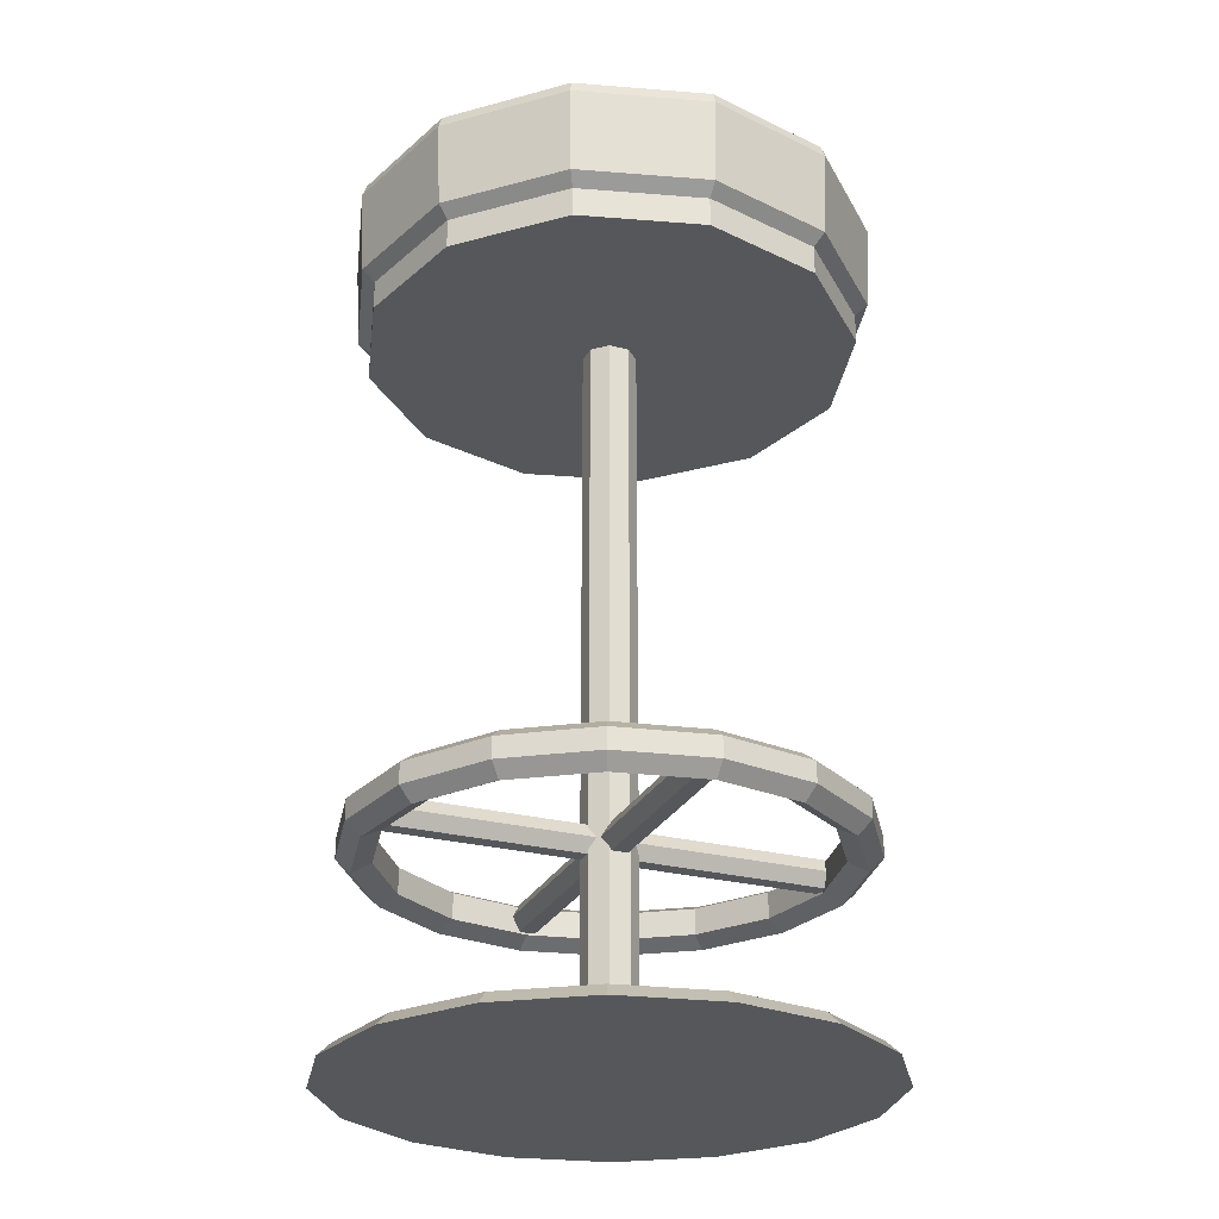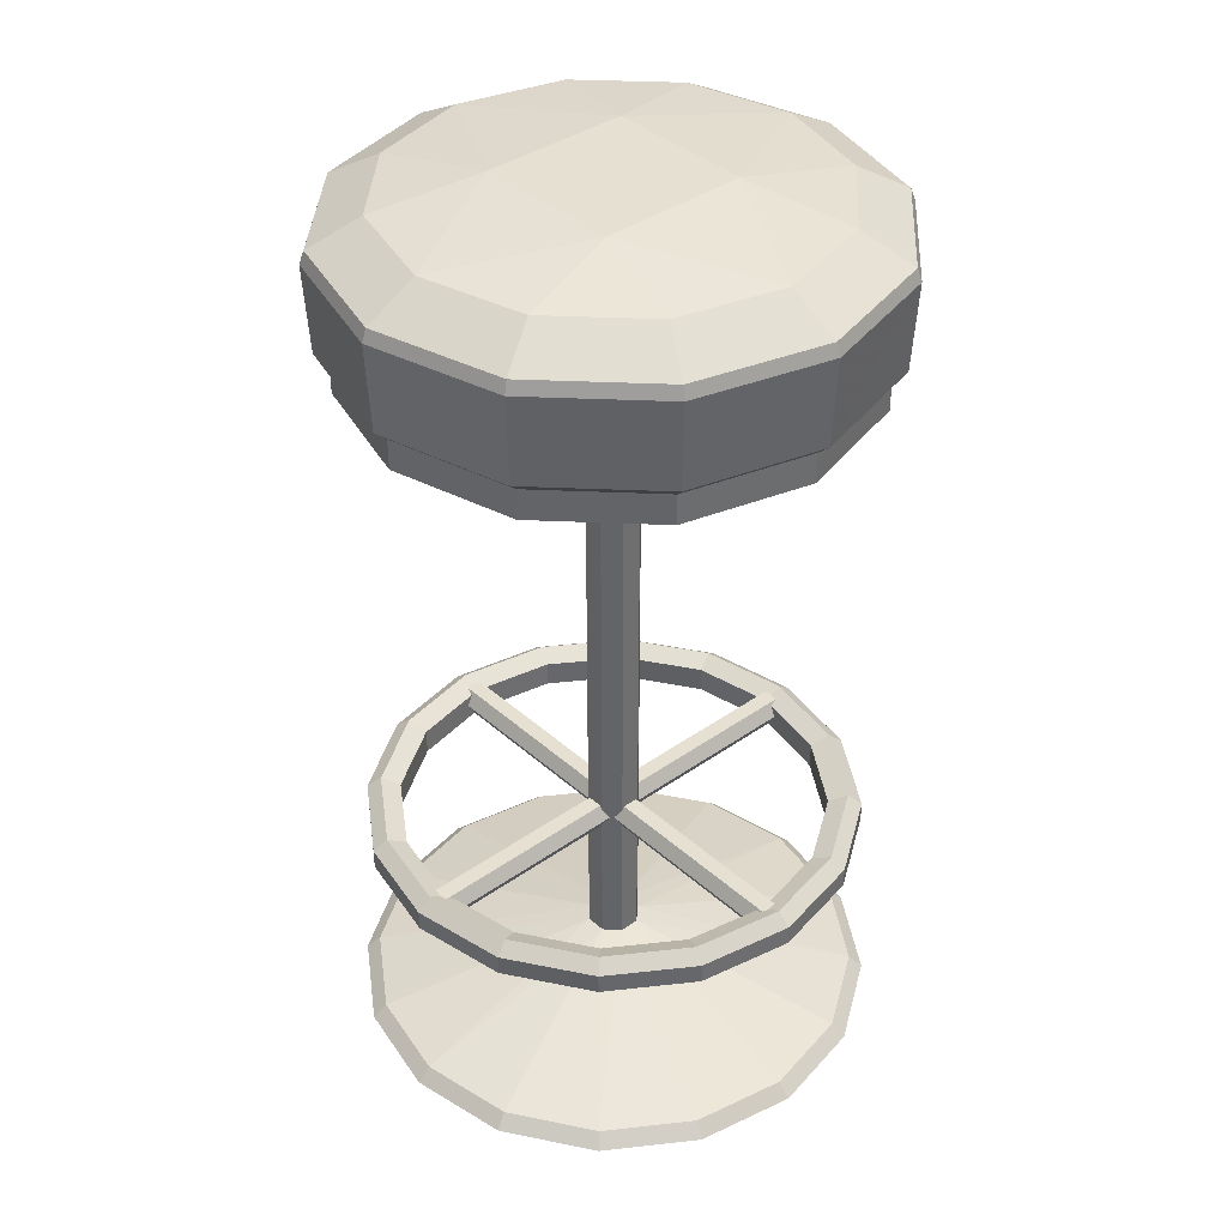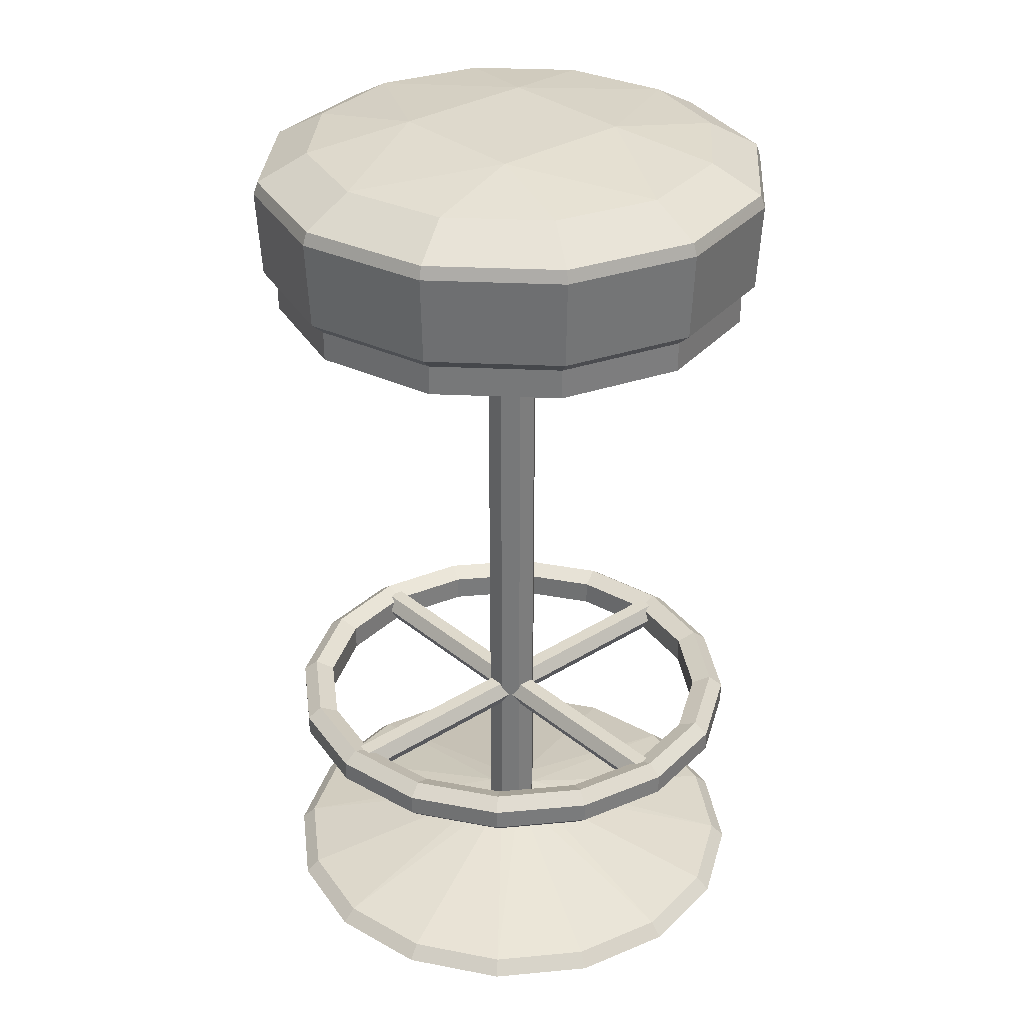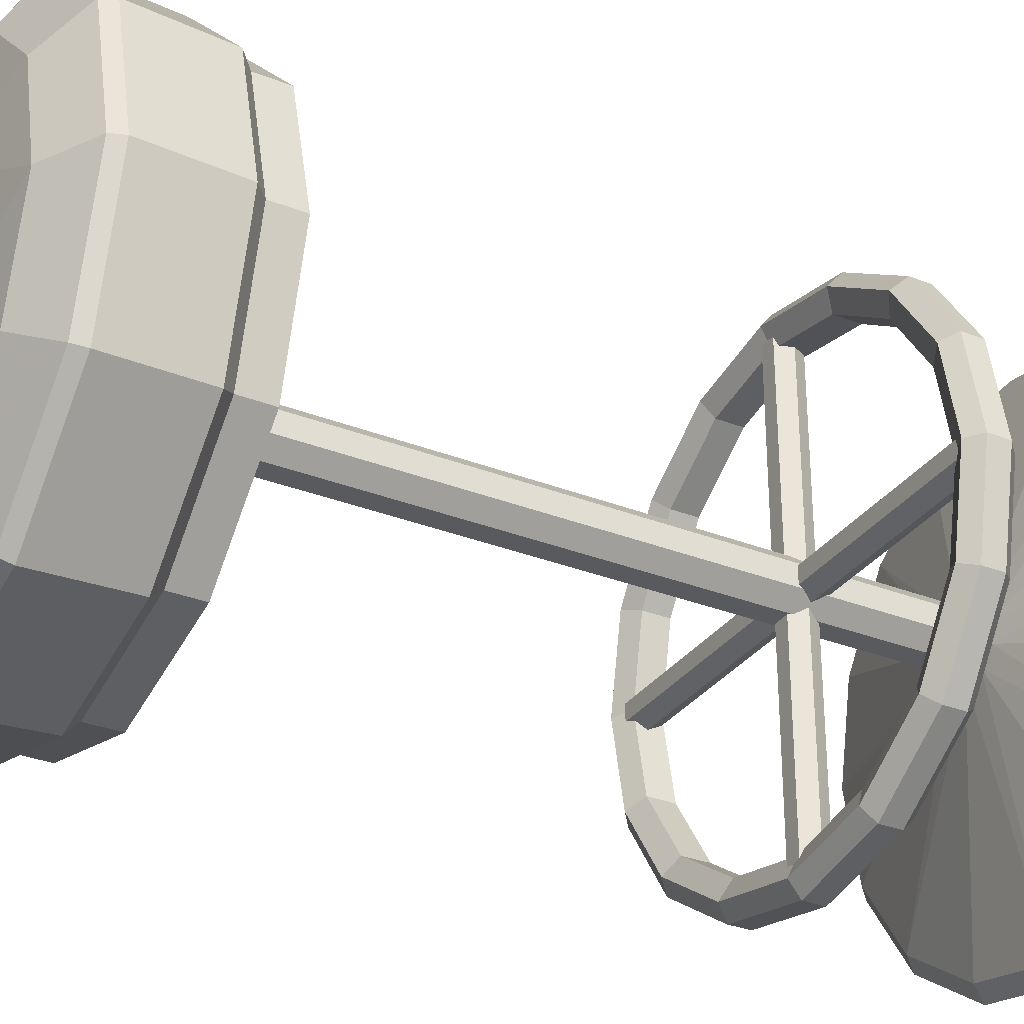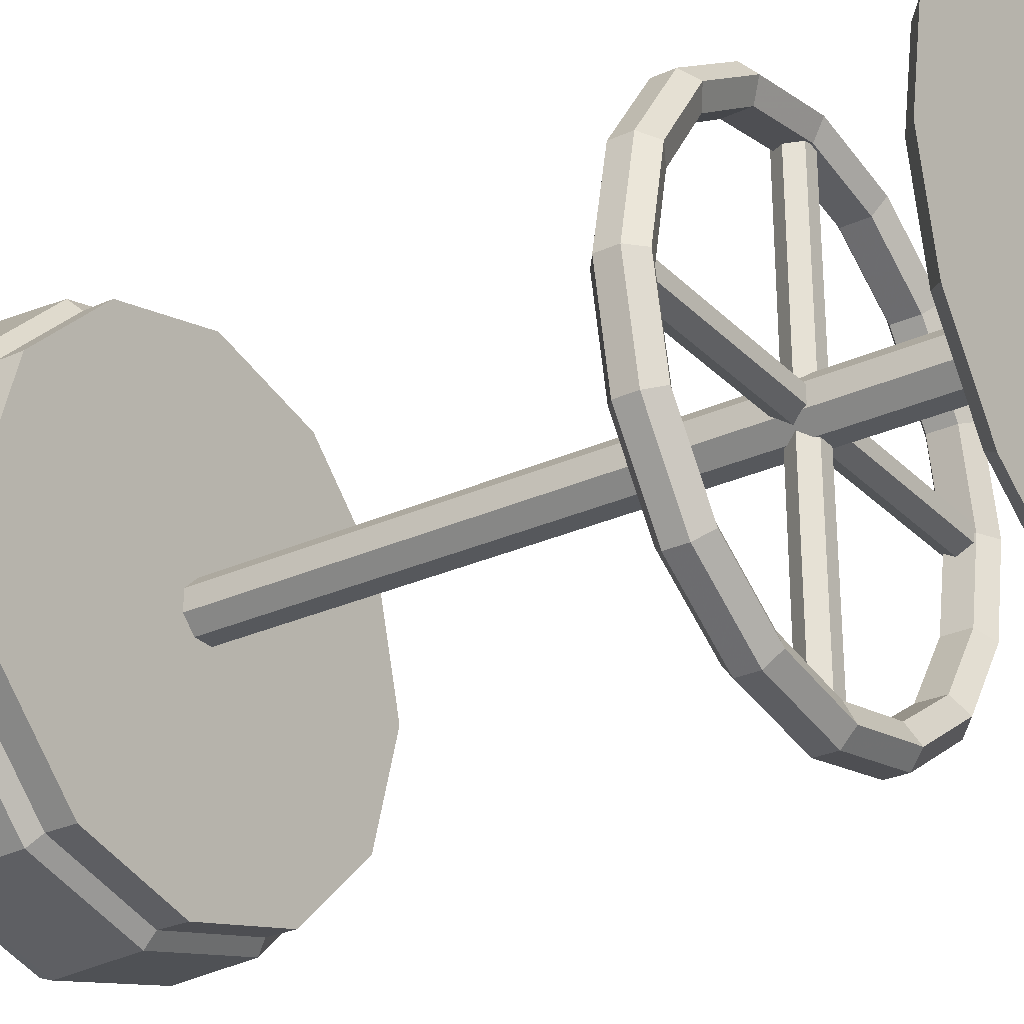
<metadata>
{"format":"obj","ext":"obj","renderer":"f3d","projection":"perspective","resolution":1024,"background":"white","views":[{"elev":-26.7,"azim":-112.1,"up":"+Y"},{"elev":38.3,"azim":-131.8,"up":"+Y"},{"elev":32.1,"azim":-41.2,"up":"+Y"},{"elev":-31.4,"azim":-119.2,"up":"+Z"},{"elev":-28.3,"azim":-55.4,"up":"+Z"}]}
</metadata>
<code>
o rdmobj01_model\om\om0
v 0.07425 1.956 -2.18
v 0.07425 1.956 2.18
v -0.07433 1.956 2.18
v -0.07433 2.216 -2.18
v -0.07433 2.216 2.18
v 0.07425 2.216 -2.18
v 0.07425 2.216 2.18
v -2.18 1.956 0.07425
v 2.18 2.216 -0.07433
v -2.18 2.216 -0.07433
v 2.18 2.216 0.07425
v -0.09454 0.619 0.2281
v -0.2282 6.893 0.09447
v -0.2282 0.619 0.09447
v -0.2282 6.893 -0.09454
v -0.09454 6.893 0.2281
v 0.09446 6.893 0.2281
v 0.2281 0.619 0.09447
v 0.2281 6.893 0.09447
v 0.2281 0.619 -0.09454
v 0.2281 6.893 -0.09454
v 0.09446 0.619 -0.2282
v 0.09446 6.893 -0.2282
v -0.09454 0.619 -0.2282
v -0.09454 6.893 -0.2282
v -0.1487 2.086 2.18
v -0.1487 2.086 -2.18
v -0.07433 1.956 -2.18
v -2.18 2.086 -0.1487
v 2.18 2.086 -0.1487
v -2.18 1.956 -0.07433
v 2.18 1.956 -0.07433
v 0.1486 2.086 2.18
v 0.1486 2.086 -2.18
v 2.18 1.956 0.07425
v -2.18 2.086 0.1486
v 2.18 2.086 0.1486
v -2.18 2.216 0.07425
v 0.6833 8.582 -0.6833
v -0.6833 8.582 -0.6833
v 0.6833 8.582 0.6833
v -0.6833 8.582 0.6833
v -1.674 8.446 -0.9664
v -0.9664 8.446 -1.674
v -4e-05 8.446 -1.933
v 0.9663 8.446 -1.674
v 1.674 8.446 -0.9664
v 1.933 8.446 -3.7e-05
v 1.674 8.446 0.9663
v 0.9663 8.446 1.674
v -4e-05 8.446 1.933
v -0.9664 8.446 1.674
v 2.401 8.196 -3.7e-05
v 2.08 8.196 1.201
v 1.201 8.196 2.08
v -1.201 8.196 2.08
v -2.08 8.196 1.201
v -1.674 8.446 0.9663
v -1.933 8.446 -3.7e-05
v 1.201 8.196 -2.08
v -0.8278 2.266 -1.999
v -4e-05 2.183 -1.983
v 0.7589 2.183 -1.832
v 0.8277 2.266 -1.999
v 1.53 2.266 -1.53
v 1.983 2.183 -3.7e-05
v 2.163 2.266 -3.7e-05
v 1.832 2.183 0.7589
v 1.998 2.266 0.8277
v 1.402 2.183 1.402
v -0.8278 2.266 1.998
v -0.759 2.183 1.832
v -1.832 2.183 0.7589
v -2.163 2.266 -3.7e-05
v -1.53 2.266 -1.53
v 0.7589 1.939 -1.832
v 1.402 2.183 -1.402
v 1.402 1.939 -1.402
v 1.832 1.939 -0.759
v 1.832 2.183 -0.759
v 1.832 1.939 0.7589
v 1.402 1.939 1.402
v 0.7589 2.183 1.832
v -4e-05 2.183 1.983
v -0.759 1.939 1.832
v -1.402 2.183 1.402
v -1.832 1.939 0.7589
v -1.983 2.183 -3.7e-05
v -1.832 2.183 -0.759
v -1.402 2.183 -1.402
v -1.402 1.939 -1.402
v -0.759 2.183 -1.832
v -0.759 1.939 -1.832
v -1.53 1.848 1.53
v -2.163 1.848 -3.7e-05
v -1.983 1.939 -3.7e-05
v -1.832 1.939 -0.759
v -0.8278 1.848 -1.999
v -4e-05 1.939 -1.983
v -4e-05 1.848 -2.163
v 0.8277 1.848 -1.999
v 1.53 1.848 -1.53
v 2.163 1.848 -3.7e-05
v 1.983 1.939 -3.7e-05
v 0.7589 1.939 1.832
v 0.8277 1.848 1.998
v -4e-05 1.939 1.983
v -4e-05 1.848 2.163
v -1.402 1.939 1.402
v -0.8786 1.972 2.121
v -1.623 1.972 1.623
v -0.8278 1.848 1.998
v -2.121 1.972 0.8785
v -1.999 1.848 0.8277
v -1.623 2.164 -1.623
v -2.121 2.164 -0.8786
v -1.999 2.266 -0.8278
v -2.296 2.164 -3.7e-05
v -2.121 2.164 0.8785
v -1.623 2.164 1.623
v -0.8786 2.164 2.121
v -4e-05 2.164 2.296
v -4e-05 1.972 2.296
v 0.8785 2.164 2.121
v 0.8785 1.972 2.121
v 1.623 2.164 1.623
v -1.999 2.266 0.8277
v -1.53 2.266 1.53
v -4e-05 2.266 2.163
v 0.8277 2.266 1.998
v 1.53 2.266 1.53
v 2.121 2.164 0.8785
v 1.623 1.972 1.623
v 2.121 1.972 0.8785
v 2.296 2.164 -3.7e-05
v 2.296 1.972 -3.7e-05
v 2.121 2.164 -0.8786
v 2.121 1.972 -0.8786
v 1.623 2.164 -1.623
v 1.623 1.972 -1.623
v 0.8785 1.972 -2.121
v 0.8785 2.164 -2.121
v -4e-05 1.972 -2.296
v -4e-05 2.164 -2.296
v -0.8786 2.164 -2.121
v 1.998 2.266 -0.8278
v -4e-05 2.266 -2.163
v -0.8786 1.972 -2.121
v -1.623 1.972 -1.623
v -2.121 1.972 -0.8786
v -2.296 1.972 -3.7e-05
v -1.999 1.848 -0.8278
v -1.53 1.848 -1.53
v 1.998 1.848 -0.8278
v 1.998 1.848 0.8277
v 1.53 1.848 1.53
v -1.625 0.1453 1.625
v -1.716 0.02416 1.715
v -0.8796 0.1453 2.123
v -0.9284 0.02416 2.241
v -4e-05 0.1453 2.298
v -4e-05 0.02416 2.426
v 0.8795 0.1453 2.123
v -0.2282 0.619 -0.09454
v -2.298 0.1453 -3.7e-05
v -2.123 0.1453 0.8795
v 0.09446 0.619 0.2281
v -2.241 0.02416 -0.9284
v -2.123 0.1453 -0.8796
v -1.716 0.02416 -1.716
v -1.625 0.1453 -1.625
v -0.8796 0.1453 -2.123
v -4e-05 0.1453 -2.298
v 0.8795 0.1453 -2.123
v 1.625 0.1453 1.625
v 2.123 0.1453 0.8795
v 2.298 0.1453 -3.7e-05
v 2.123 0.1453 -0.8796
v 1.625 0.1453 -1.625
v 2.241 0.02416 -0.9284
v 2.241 0.02416 0.9284
v 1.715 0.02416 1.715
v -1.14 6.893 1.975
v 1.14 6.893 1.975
v 2.28 6.893 -3.7e-05
v -1.975 6.893 -1.14
v 1.14 6.893 -1.975
v -4e-05 6.893 -2.28
v 2.426 0.02416 -3.7e-05
v 1.715 0.02416 -1.716
v 0.9284 0.02416 2.241
v 0.9284 0.02416 -2.241
v -4e-05 0.02416 -2.426
v -0.9284 0.02416 -2.241
v -2.241 0.02416 0.9284
v -2.426 0.02416 -3.7e-05
v -4e-05 7.17 2.28
v -1.14 7.17 1.975
v -1.975 6.893 1.14
v -1.975 7.17 1.14
v -2.28 6.893 -3.7e-05
v -2.28 7.17 -3.7e-05
v -1.975 7.17 -1.14
v -1.14 6.893 -1.975
v -1.14 7.17 -1.975
v -4e-05 7.17 -2.28
v -2.08 7.279 1.201
v -2.401 7.279 -3.7e-05
v -2.08 7.279 -1.201
v -1.201 7.279 -2.08
v -4e-05 7.279 -2.401
v -1.222 8.081 -2.117
v -4e-05 8.081 -2.444
v 1.201 7.279 -2.08
v 1.222 8.081 -2.117
v 2.08 7.279 -1.201
v 2.117 8.081 -1.222
v -2.444 8.081 -3.7e-05
v -2.117 8.081 -1.222
v -2.08 8.196 -1.201
v -1.201 8.196 -2.08
v -4e-05 8.196 -2.401
v 2.08 8.196 -1.201
v 2.444 8.081 -3.7e-05
v -2.401 8.196 -3.7e-05
v -2.117 8.081 1.222
v -1.222 8.081 2.117
v -4e-05 8.196 2.401
v -4e-05 8.081 2.444
v 1.222 8.081 2.117
v 2.117 8.081 1.222
v -1.201 7.279 2.08
v -4e-05 7.279 2.401
v 1.201 7.279 2.08
v 2.08 7.279 1.201
v 2.401 7.279 -3.7e-05
v 1.14 7.17 1.975
v 1.975 7.17 1.14
v 2.28 7.17 -3.7e-05
v 1.975 7.17 -1.14
v 1.14 7.17 -1.975
v 1.975 6.893 -1.14
v 1.975 6.893 1.14
v -4e-05 6.893 2.28
f 1 2 28
f 3 28 2
f 4 5 6
f 7 6 5
f 35 8 32
f 31 32 8
f 9 10 11
f 38 11 10
f 12 13 14
f 15 14 13
f 13 12 16
f 167 16 12
f 16 167 17
f 18 17 167
f 17 18 19
f 20 19 18
f 19 20 21
f 22 21 20
f 21 22 23
f 24 23 22
f 23 24 25
f 164 25 24
f 25 164 15
f 14 15 164
f 5 4 26
f 27 26 4
f 26 27 3
f 28 3 27
f 10 9 29
f 30 29 9
f 29 30 31
f 32 31 30
f 2 1 33
f 33 1 34
f 33 34 7
f 6 7 34
f 8 35 36
f 37 36 35
f 36 37 38
f 11 38 37
f 39 40 41
f 42 41 40
f 43 40 44
f 44 40 45
f 39 45 40
f 45 39 46
f 46 39 47
f 47 39 48
f 41 48 39
f 48 41 49
f 49 41 50
f 50 41 51
f 42 51 41
f 51 42 52
f 53 48 54
f 49 54 48
f 54 49 55
f 50 55 49
f 55 50 228
f 51 228 50
f 228 51 56
f 52 56 51
f 56 52 57
f 57 52 58
f 42 58 52
f 58 42 59
f 40 59 42
f 59 40 43
f 57 58 225
f 59 225 58
f 225 59 220
f 43 220 59
f 220 43 221
f 44 221 43
f 221 44 222
f 45 222 44
f 222 45 60
f 46 60 45
f 60 46 223
f 47 223 46
f 223 47 53
f 48 53 47
f 90 92 61
f 61 92 147
f 62 147 92
f 147 62 63
f 147 63 64
f 77 64 63
f 64 77 65
f 80 65 77
f 65 80 146
f 66 146 80
f 146 66 67
f 68 67 66
f 67 68 69
f 70 69 68
f 69 70 131
f 83 131 70
f 131 83 130
f 84 130 83
f 130 84 129
f 129 84 71
f 72 71 84
f 71 72 128
f 86 128 72
f 128 86 127
f 73 127 86
f 127 73 74
f 88 74 73
f 74 88 117
f 89 117 88
f 90 117 89
f 117 90 75
f 61 75 90
f 99 76 63
f 63 76 77
f 78 77 76
f 77 78 79
f 77 79 80
f 80 79 66
f 104 66 79
f 66 104 68
f 81 68 104
f 82 68 81
f 68 82 70
f 70 82 83
f 105 83 82
f 83 105 84
f 107 84 105
f 84 107 72
f 85 72 107
f 72 85 86
f 85 109 86
f 86 109 73
f 87 73 109
f 73 87 88
f 96 88 87
f 88 96 89
f 97 89 96
f 89 97 90
f 91 90 97
f 90 91 92
f 93 92 91
f 92 93 62
f 99 62 93
f 62 99 63
f 94 114 87
f 95 87 114
f 87 95 96
f 97 96 95
f 95 152 97
f 153 97 152
f 97 153 91
f 91 153 93
f 98 93 153
f 93 98 99
f 100 99 98
f 99 100 76
f 101 76 100
f 76 101 78
f 102 78 101
f 154 78 102
f 78 154 79
f 103 79 154
f 79 103 104
f 155 104 103
f 104 155 81
f 156 81 155
f 81 156 82
f 82 156 105
f 106 105 156
f 105 106 107
f 108 107 106
f 107 108 85
f 112 85 108
f 85 112 109
f 94 109 112
f 109 94 87
f 110 111 112
f 112 111 94
f 113 94 111
f 94 113 114
f 115 116 117
f 117 116 74
f 118 74 116
f 74 118 119
f 113 119 118
f 119 113 120
f 111 120 113
f 120 111 121
f 110 121 111
f 121 110 122
f 123 122 110
f 122 123 124
f 125 124 123
f 124 125 126
f 74 119 127
f 127 119 128
f 120 128 119
f 128 120 71
f 121 71 120
f 71 121 129
f 122 129 121
f 129 122 130
f 124 130 122
f 130 124 131
f 126 131 124
f 131 126 69
f 132 69 126
f 69 132 67
f 125 133 126
f 126 133 132
f 134 132 133
f 132 134 135
f 136 135 134
f 135 136 137
f 138 137 136
f 137 138 139
f 140 139 138
f 141 139 140
f 139 141 142
f 143 142 141
f 142 143 144
f 145 144 143
f 132 135 67
f 67 135 146
f 137 146 135
f 146 137 65
f 139 65 137
f 65 139 64
f 142 64 139
f 64 142 147
f 144 147 142
f 147 144 61
f 145 61 144
f 61 145 75
f 115 75 145
f 75 115 117
f 143 148 145
f 145 148 115
f 149 115 148
f 115 149 116
f 150 116 149
f 116 150 118
f 151 118 150
f 118 151 113
f 114 113 95
f 151 95 113
f 95 151 152
f 150 152 151
f 152 150 153
f 149 153 150
f 153 149 98
f 148 98 149
f 98 148 100
f 143 100 148
f 100 143 101
f 141 101 143
f 101 141 102
f 140 102 141
f 102 140 154
f 138 154 140
f 154 138 103
f 136 103 138
f 103 136 155
f 134 155 136
f 155 134 156
f 133 156 134
f 156 133 106
f 125 106 133
f 106 125 108
f 123 108 125
f 108 123 112
f 110 112 123
f 157 158 159
f 160 159 158
f 159 160 161
f 162 161 160
f 161 162 163
f 191 163 162
f 164 165 14
f 166 14 165
f 157 14 166
f 14 157 12
f 159 12 157
f 161 12 159
f 12 161 167
f 163 167 161
f 158 157 195
f 166 195 157
f 195 166 196
f 165 196 166
f 196 165 168
f 169 168 165
f 168 169 170
f 171 170 169
f 170 171 194
f 172 194 171
f 194 172 193
f 173 193 172
f 193 173 192
f 174 192 173
f 175 176 18
f 177 18 176
f 18 177 20
f 178 20 177
f 179 20 178
f 20 179 22
f 174 22 179
f 173 22 174
f 22 173 24
f 172 24 173
f 171 24 172
f 24 171 164
f 169 164 171
f 164 169 165
f 192 174 190
f 179 190 174
f 190 179 180
f 178 180 179
f 180 178 189
f 177 189 178
f 189 177 181
f 176 181 177
f 181 176 182
f 175 182 176
f 182 175 191
f 191 175 163
f 163 175 167
f 18 167 175
f 244 183 184
f 199 184 183
f 184 199 243
f 201 243 199
f 243 201 185
f 186 185 201
f 185 186 242
f 204 242 186
f 242 204 187
f 188 187 204
f 189 181 180
f 182 180 181
f 180 182 190
f 191 190 182
f 190 191 192
f 162 192 191
f 192 162 193
f 160 193 162
f 193 160 194
f 158 194 160
f 194 158 170
f 195 170 158
f 170 195 168
f 196 168 195
f 197 198 183
f 183 198 199
f 200 199 198
f 199 200 201
f 202 201 200
f 201 202 186
f 203 186 202
f 186 203 204
f 205 204 203
f 204 205 188
f 206 188 205
f 188 206 187
f 200 207 202
f 208 202 207
f 202 208 203
f 209 203 208
f 203 209 205
f 210 205 209
f 205 210 206
f 206 210 211
f 212 211 210
f 213 211 212
f 211 213 214
f 215 214 213
f 214 215 216
f 217 216 215
f 208 218 209
f 219 209 218
f 209 219 210
f 210 219 212
f 220 212 219
f 221 212 220
f 212 221 213
f 222 213 221
f 213 222 215
f 60 215 222
f 215 60 217
f 223 217 60
f 217 223 224
f 53 224 223
f 220 219 225
f 218 225 219
f 225 218 57
f 226 57 218
f 57 226 56
f 227 56 226
f 56 227 228
f 229 228 227
f 228 229 55
f 230 55 229
f 55 230 54
f 231 54 230
f 54 231 53
f 224 53 231
f 218 208 226
f 207 226 208
f 226 207 227
f 232 227 207
f 227 232 229
f 233 229 232
f 229 233 230
f 234 230 233
f 230 234 231
f 235 231 234
f 231 235 224
f 236 224 235
f 224 236 217
f 216 217 236
f 207 200 232
f 198 232 200
f 232 198 233
f 197 233 198
f 233 197 234
f 237 234 197
f 234 237 235
f 238 235 237
f 235 238 236
f 239 236 238
f 236 239 216
f 240 216 239
f 216 240 214
f 241 214 240
f 214 241 211
f 211 241 206
f 206 241 187
f 187 241 242
f 240 242 241
f 242 240 185
f 239 185 240
f 185 239 243
f 238 243 239
f 243 238 184
f 237 184 238
f 184 237 244
f 197 244 237
f 244 197 183

</code>
